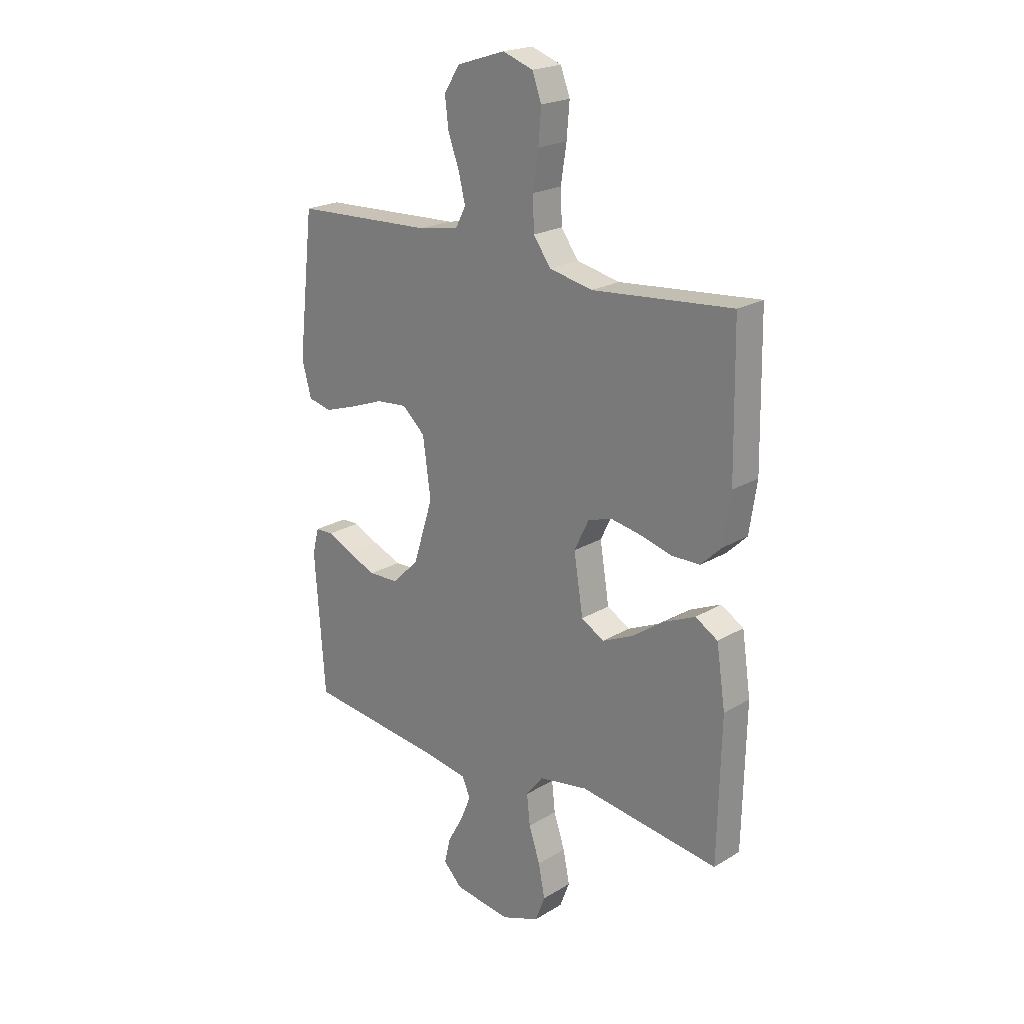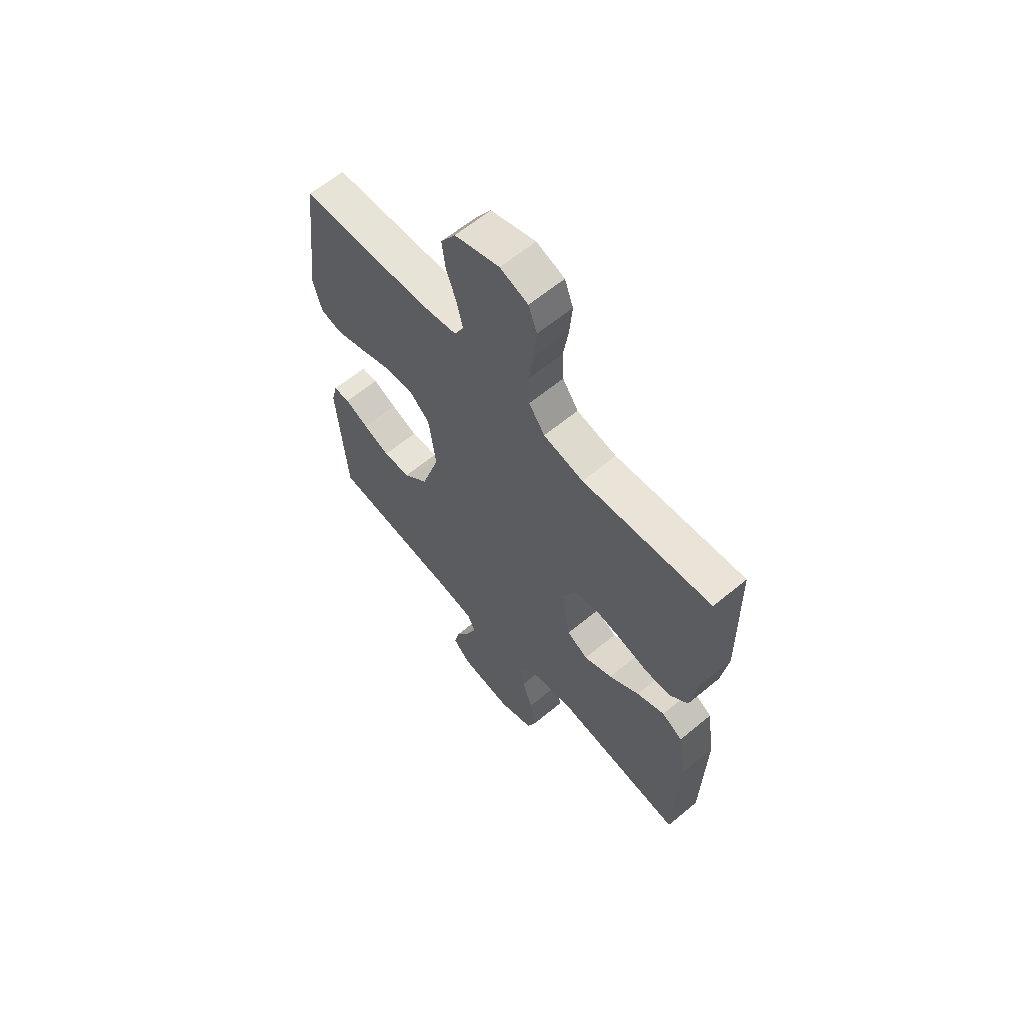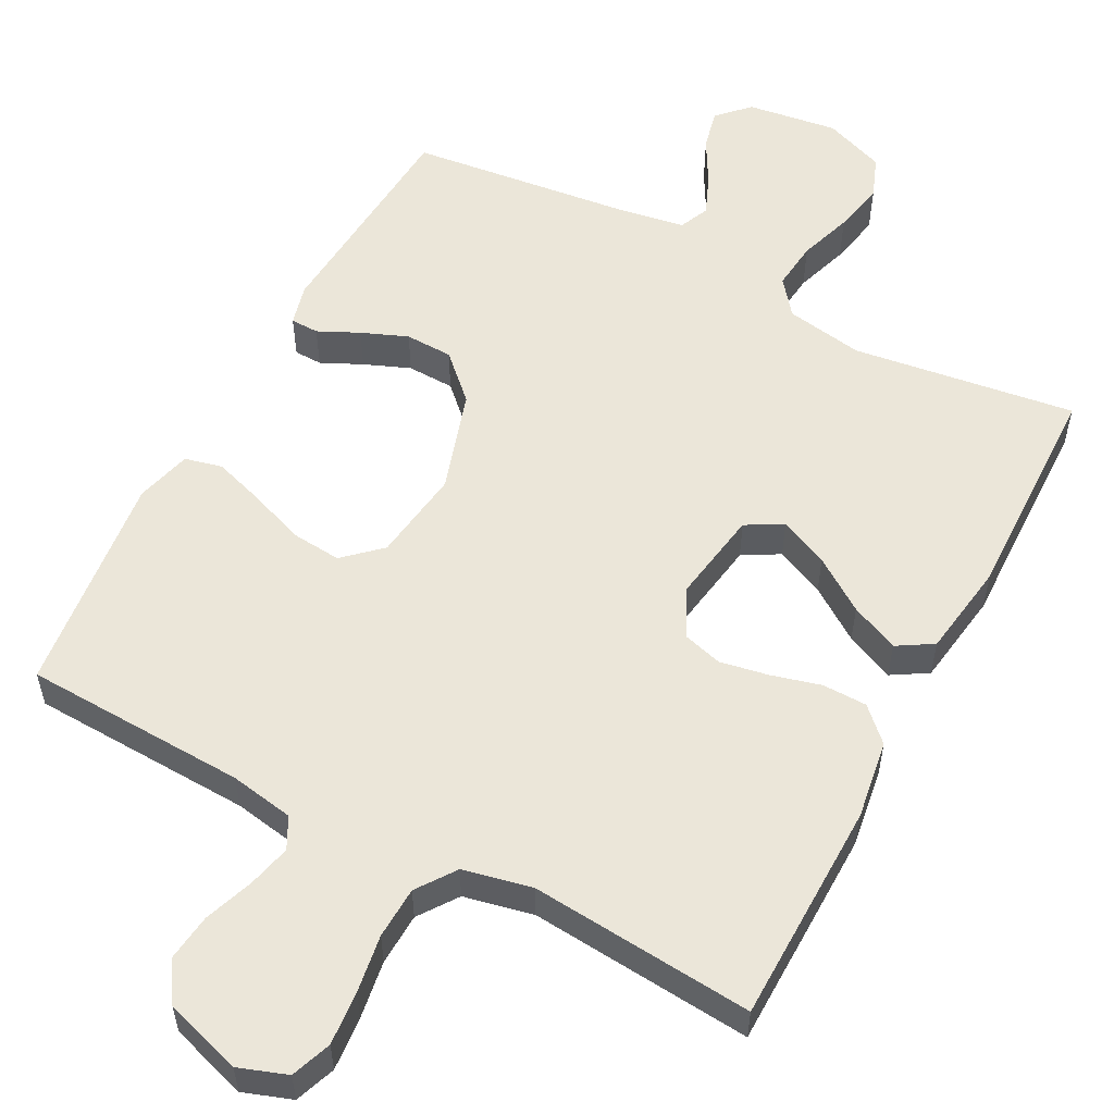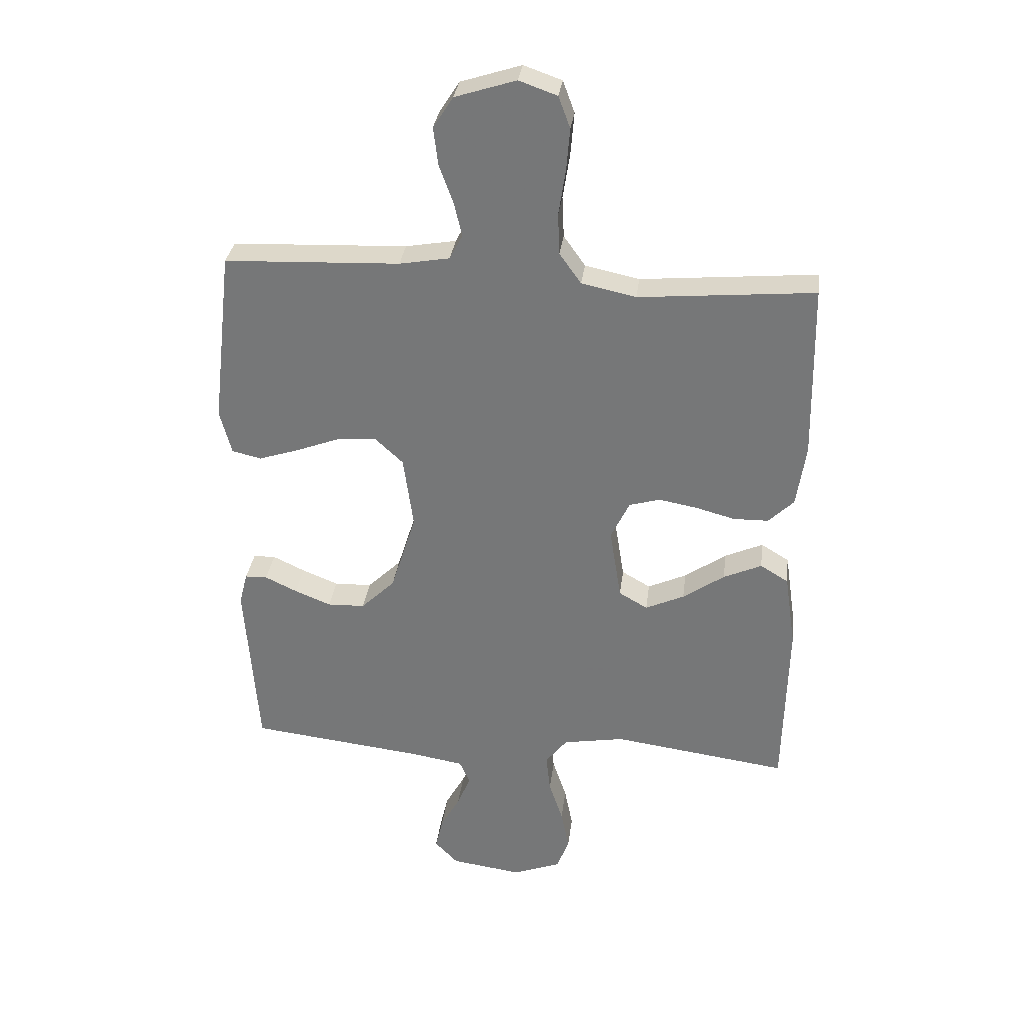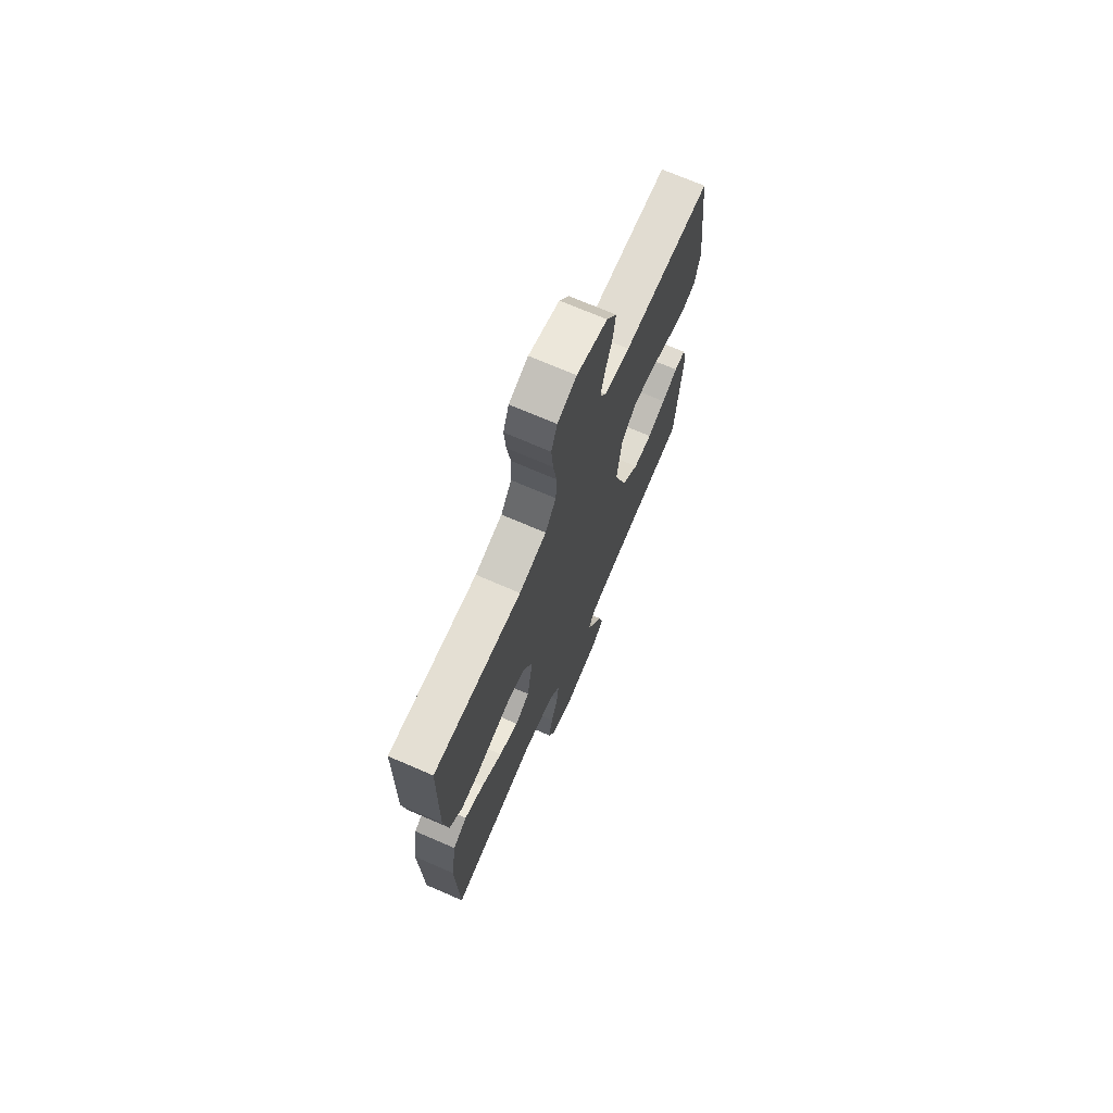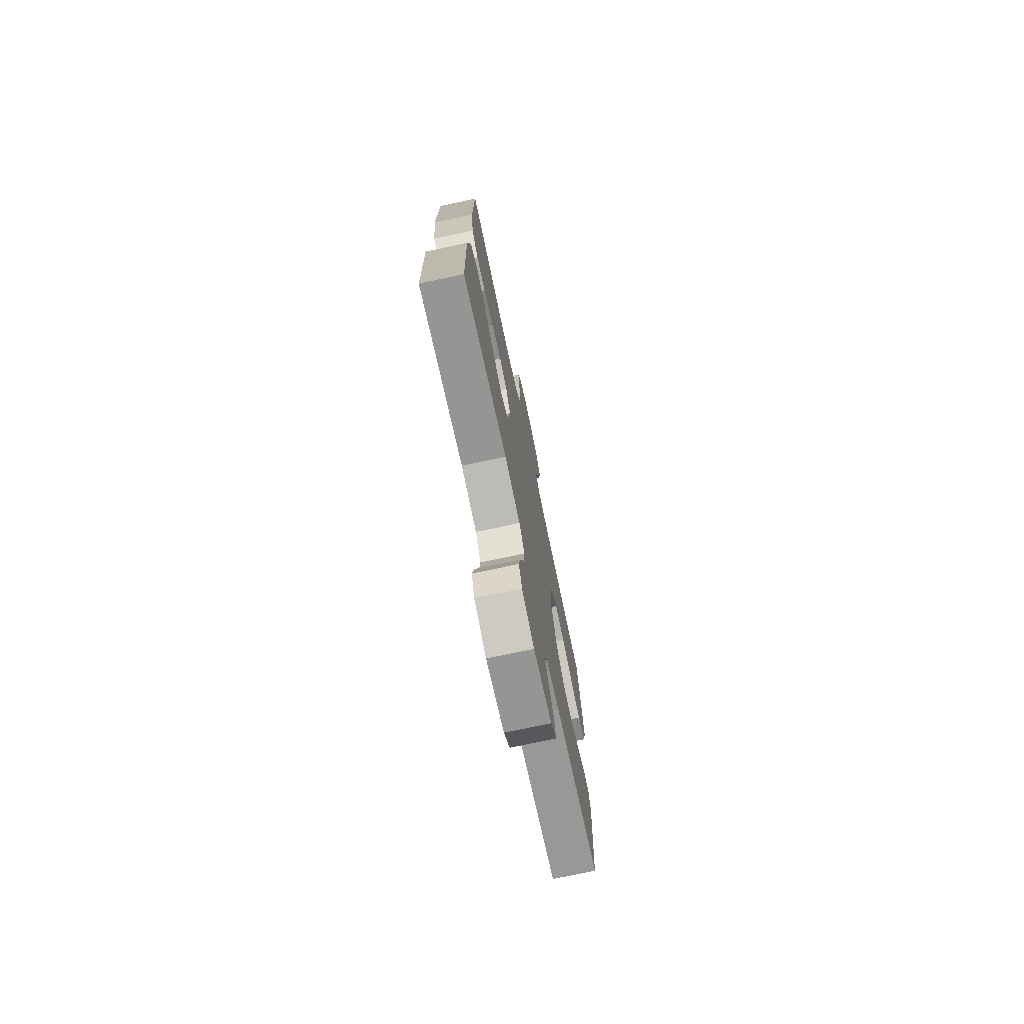
<metadata>
{"format":"obj","ext":"obj","renderer":"f3d","projection":"perspective","resolution":1024,"background":"white","views":[{"elev":21.3,"azim":43.2,"up":"+Z"},{"elev":62.4,"azim":49.9,"up":"+Z"},{"elev":55.6,"azim":27.8,"up":"+Y"},{"elev":32.0,"azim":7.1,"up":"+Z"},{"elev":71.5,"azim":113.4,"up":"+Z"},{"elev":-75.0,"azim":102.0,"up":"+Z"}]}
</metadata>
<code>
v 0.5 0.07 0.5
v 0.505 0.07 0.2
v 0.489 0.07 0.094
v 0.446 0.07 0.052
v 0.386 0.07 0.051
v 0.319 0.07 0.069
v 0.254 0.07 0.081
v 0.201 0.07 0.066
v 0.169 0.07 0
v 0.189 0.07 -0.124
v 0.238 0.07 -0.152
v 0.304 0.07 -0.122
v 0.375 0.07 -0.073
v 0.44 0.07 -0.044
v 0.488 0.07 -0.073
v 0.507 0.07 -0.2
v 0.5 0.07 -0.5
v 0.2 0.07 -0.459
v 0.095 0.07 -0.477
v 0.058 0.07 -0.524
v 0.065 0.07 -0.589
v 0.089 0.07 -0.661
v 0.103 0.07 -0.731
v 0.082 0.07 -0.786
v 0 0.07 -0.817
v -0.122 0.07 -0.8
v -0.162 0.07 -0.759
v -0.149 0.07 -0.704
v -0.116 0.07 -0.645
v -0.093 0.07 -0.59
v -0.111 0.07 -0.55
v -0.2 0.07 -0.535
v -0.5 0.07 -0.5
v -0.522 0.07 -0.2
v -0.508 0.07 -0.145
v -0.47 0.07 -0.144
v -0.415 0.07 -0.17
v -0.353 0.07 -0.195
v -0.289 0.07 -0.193
v -0.231 0.07 -0.137
v -0.188 0.07 0
v -0.205 0.07 0.124
v -0.254 0.07 0.169
v -0.321 0.07 0.163
v -0.396 0.07 0.135
v -0.464 0.07 0.113
v -0.514 0.07 0.125
v -0.534 0.07 0.2
v -0.5 0.07 0.5
v -0.2 0.07 0.512
v -0.114 0.07 0.527
v -0.092 0.07 0.569
v -0.106 0.07 0.627
v -0.13 0.07 0.693
v -0.138 0.07 0.757
v -0.104 0.07 0.81
v 0 0.07 0.843
v 0.065 0.07 0.82
v 0.085 0.07 0.766
v 0.079 0.07 0.694
v 0.067 0.07 0.616
v 0.07 0.07 0.546
v 0.107 0.07 0.494
v 0.2 0.07 0.474
v 0.5 0 0.5
v 0.505 0 0.2
v 0.489 0 0.094
v 0.446 0 0.052
v 0.386 0 0.051
v 0.319 0 0.069
v 0.254 0 0.081
v 0.201 0 0.066
v 0.169 0 0
v 0.189 0 -0.124
v 0.238 0 -0.152
v 0.304 0 -0.122
v 0.375 0 -0.073
v 0.44 0 -0.044
v 0.488 0 -0.073
v 0.507 0 -0.2
v 0.5 0 -0.5
v 0.2 0 -0.459
v 0.095 0 -0.477
v 0.058 0 -0.524
v 0.065 0 -0.589
v 0.089 0 -0.661
v 0.103 0 -0.731
v 0.082 0 -0.786
v 0 0 -0.817
v -0.122 0 -0.8
v -0.162 0 -0.759
v -0.149 0 -0.704
v -0.116 0 -0.645
v -0.093 0 -0.59
v -0.111 0 -0.55
v -0.2 0 -0.535
v -0.5 0 -0.5
v -0.522 0 -0.2
v -0.508 0 -0.145
v -0.47 0 -0.144
v -0.415 0 -0.17
v -0.353 0 -0.195
v -0.289 0 -0.193
v -0.231 0 -0.137
v -0.188 0 0
v -0.205 0 0.124
v -0.254 0 0.169
v -0.321 0 0.163
v -0.396 0 0.135
v -0.464 0 0.113
v -0.514 0 0.125
v -0.534 0 0.2
v -0.5 0 0.5
v -0.2 0 0.512
v -0.114 0 0.527
v -0.092 0 0.569
v -0.106 0 0.627
v -0.13 0 0.693
v -0.138 0 0.757
v -0.104 0 0.81
v 0 0 0.843
v 0.065 0 0.82
v 0.085 0 0.766
v 0.079 0 0.694
v 0.067 0 0.616
v 0.07 0 0.546
v 0.107 0 0.494
v 0.2 0 0.474
f 58 59 60 61
f 56 57 58 61
f 56 61 62
f 53 54 55 56
f 52 53 56 62
f 51 52 62 63
f 47 48 49 50
f 44 45 46 47
f 44 47 50 51
f 34 35 36 37
f 32 33 34 37
f 31 32 37 38
f 26 27 28 29
f 26 29 30
f 25 26 30
f 24 25 30
f 21 22 23 24
f 20 21 24 30
f 19 20 30 31
f 15 16 17 18
f 15 18 19
f 12 13 14 15
f 11 12 15 19
f 10 11 19 31
f 3 4 5 6
f 3 6 7
f 64 1 2 3
f 64 3 7
f 63 64 7 8
f 43 44 51 63
f 42 43 63 8
f 41 42 8 9
f 40 41 9 10
f 39 40 10 31
f 31 38 39
f 125 124 123 122
f 125 122 121 120
f 126 125 120
f 120 119 118 117
f 126 120 117 116
f 127 126 116 115
f 114 113 112 111
f 111 110 109 108
f 115 114 111 108
f 101 100 99 98
f 101 98 97 96
f 102 101 96 95
f 93 92 91 90
f 94 93 90
f 94 90 89
f 94 89 88
f 88 87 86 85
f 94 88 85 84
f 95 94 84 83
f 82 81 80 79
f 83 82 79
f 79 78 77 76
f 83 79 76 75
f 95 83 75 74
f 70 69 68 67
f 71 70 67
f 67 66 65 128
f 71 67 128
f 72 71 128 127
f 127 115 108 107
f 72 127 107 106
f 73 72 106 105
f 74 73 105 104
f 95 74 104 103
f 103 102 95
f 1 65 66 2
f 2 66 67 3
f 3 67 68 4
f 4 68 69 5
f 5 69 70 6
f 6 70 71 7
f 7 71 72 8
f 8 72 73 9
f 9 73 74 10
f 10 74 75 11
f 11 75 76 12
f 12 76 77 13
f 13 77 78 14
f 14 78 79 15
f 15 79 80 16
f 16 80 81 17
f 17 81 82 18
f 18 82 83 19
f 19 83 84 20
f 20 84 85 21
f 21 85 86 22
f 22 86 87 23
f 23 87 88 24
f 24 88 89 25
f 25 89 90 26
f 26 90 91 27
f 27 91 92 28
f 28 92 93 29
f 29 93 94 30
f 30 94 95 31
f 31 95 96 32
f 32 96 97 33
f 33 97 98 34
f 34 98 99 35
f 35 99 100 36
f 36 100 101 37
f 37 101 102 38
f 38 102 103 39
f 39 103 104 40
f 40 104 105 41
f 41 105 106 42
f 42 106 107 43
f 43 107 108 44
f 44 108 109 45
f 45 109 110 46
f 46 110 111 47
f 47 111 112 48
f 48 112 113 49
f 49 113 114 50
f 50 114 115 51
f 51 115 116 52
f 52 116 117 53
f 53 117 118 54
f 54 118 119 55
f 55 119 120 56
f 56 120 121 57
f 57 121 122 58
f 58 122 123 59
f 59 123 124 60
f 60 124 125 61
f 61 125 126 62
f 62 126 127 63
f 63 127 128 64
f 64 128 65 1

</code>
